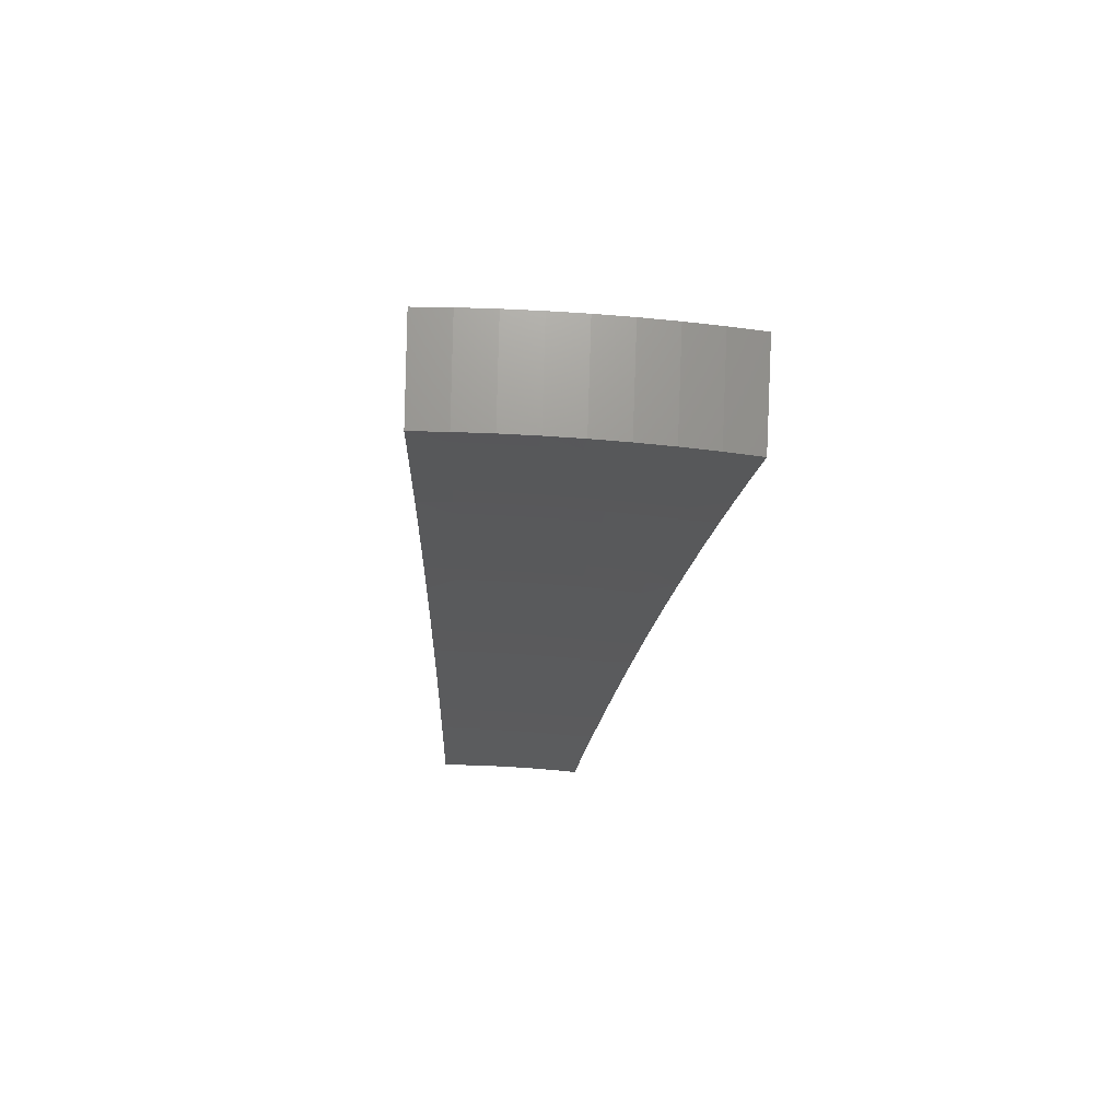
<metadata>
{"format":"stl","ext":"stl","renderer":"f3d","projection":"perspective","resolution":1024,"background":"white","views":[{"elev":-39.3,"azim":119.5,"up":"+Z"}]}
</metadata>
<code>
# stl→obj: 432 verts, 860 faces
v 1.858 1.072 11.44
v 1.75 1.01 11.46
v 1.831 1.111 11.44
v 1.728 1.048 11.46
v 1.806 1.15 11.44
v 1.704 1.086 11.46
v 1.78 1.188 11.44
v 1.68 1.123 11.46
v 1.753 1.226 11.44
v 1.655 1.159 11.46
v 1.725 1.264 11.44
v 1.629 1.195 11.46
v 1.696 1.3 11.44
v 1.603 1.23 11.46
v 1.576 1.265 11.46
v 1.666 1.337 11.44
v 1.548 1.299 11.46
v 1.643 1.379 11.43
v 1.761 1.413 11.41
v 1.738 1.458 11.41
v 1.856 1.49 11.38
v 1.832 1.538 11.38
v 1.951 1.566 11.36
v 1.927 1.617 11.35
v 2.047 1.643 11.33
v 2.021 1.696 11.32
v 2.142 1.719 11.29
v 2.115 1.775 11.29
v 2.238 1.796 11.26
v 2.209 1.853 11.26
v 2.285 1.834 11.24
v 2.302 1.932 11.22
v 2.333 1.872 11.23
v 2.381 1.911 11.21
v 2.375 1.821 11.23
v 2.424 1.858 11.21
v 2.415 1.769 11.23
v 2.465 1.806 11.21
v 2.455 1.717 11.23
v 2.505 1.752 11.21
v 2.493 1.664 11.23
v 2.544 1.698 11.21
v 2.529 1.61 11.23
v 2.581 1.643 11.21
v 2.565 1.556 11.23
v 2.617 1.587 11.21
v 2.603 1.503 11.23
v 2.708 1.564 11.19
v 2.67 1.619 11.19
v 2.722 1.651 11.17
v 2.685 1.709 11.17
v 2.736 1.742 11.15
v 2.697 1.8 11.15
v 2.747 1.834 11.13
v 2.706 1.893 11.13
v 2.756 1.928 11.11
v 2.712 1.986 11.11
v 2.761 2.023 11.09
v 2.715 2.082 11.09
v 2.763 2.119 11.07
v 2.714 2.178 11.07
v 2.762 2.217 11.05
v 2.672 2.242 11.07
v 2.764 2.319 11.03
v 2.395 2.01 11.19
v 2.428 1.949 11.19
v 2.472 1.896 11.19
v 2.514 1.842 11.19
v 2.555 1.787 11.19
v 2.595 1.732 11.19
v 2.633 1.676 11.19
v 2.476 1.987 11.17
v 2.488 2.087 11.15
v 2.524 2.025 11.15
v 2.571 2.064 11.13
v 2.569 1.97 11.15
v 2.618 2.007 11.13
v 2.613 1.914 11.15
v 2.662 1.95 11.13
v 2.655 1.857 11.15
v 2.58 2.165 11.11
v 2.619 2.102 11.11
v 2.666 2.044 11.11
v 2.667 2.14 11.09
v 2.856 2.396 10.99
v 2.857 2.293 11.01
v 2.809 2.255 11.03
v 2.812 2.156 11.05
v 2.81 2.059 11.07
v 2.806 1.963 11.09
v 2.798 1.868 11.11
v 2.788 1.775 11.13
v 2.775 1.683 11.15
v 2.813 1.624 11.15
v 2.947 2.473 10.94
v 2.952 2.369 10.96
v 2.904 2.331 10.99
v 2.908 2.23 11.01
v 2.86 2.193 11.03
v 2.909 2.131 11.03
v 2.86 2.095 11.05
v 2.906 2.033 11.05
v 2.856 1.998 11.07
v 2.9 1.936 11.07
v 2.849 1.902 11.09
v 2.891 1.84 11.09
v 2.84 1.808 11.11
v 2.879 1.746 11.11
v 2.827 1.715 11.13
v 2.918 1.685 11.11
v 3.038 2.549 10.89
v 3.047 2.445 10.92
v 2.999 2.407 10.94
v 3.005 2.304 10.96
v 2.957 2.267 10.99
v 3.007 2.203 10.99
v 2.958 2.167 11.01
v 3.006 2.103 11.01
v 2.956 2.068 11.03
v 3.002 2.004 11.03
v 2.951 1.97 11.05
v 2.994 1.906 11.05
v 2.943 1.873 11.07
v 2.984 1.81 11.07
v 2.932 1.778 11.09
v 3.022 1.745 11.07
v 3.093 2.482 10.9
v 3.146 2.414 10.9
v 3.102 2.378 10.92
v 3.198 2.345 10.9
v 3.154 2.311 10.92
v 3.249 2.275 10.9
v 3.206 2.242 10.92
v 3.298 2.204 10.9
v 3.255 2.173 10.92
v 3.346 2.131 10.9
v 3.303 2.103 10.92
v 3.391 2.058 10.9
v 3.349 2.031 10.92
v 3.436 1.984 10.9
v 3.333 1.924 10.95
v 3.23 1.865 10.99
v 3.245 1.968 10.96
v 3.297 2 10.94
v 3.126 1.805 11.03
v 3.141 1.905 11.01
v 3.193 1.937 10.99
v 3.2 2.037 10.96
v 3.252 2.07 10.94
v 3.205 2.139 10.94
v 3.036 1.842 11.05
v 3.089 1.873 11.03
v 3.097 1.972 11.01
v 3.149 2.004 10.99
v 3.103 2.071 10.99
v 3.154 2.105 10.96
v 3.106 2.173 10.96
v 3.156 2.207 10.94
v 3.105 2.275 10.94
v 2.512 1.524 11.24
v 2.497 1.442 11.26
v 2.46 1.492 11.26
v 2.392 1.381 11.29
v 2.355 1.428 11.29
v 2.285 1.319 11.32
v 2.25 1.365 11.33
v 2.179 1.258 11.35
v 2.145 1.301 11.36
v 2.072 1.196 11.38
v 2.041 1.238 11.38
v 1.965 1.134 11.41
v 1.936 1.174 11.41
v 1.909 1.215 11.41
v 1.882 1.256 11.41
v 1.853 1.296 11.41
v 1.823 1.336 11.41
v 1.793 1.375 11.41
v 2.012 1.281 11.38
v 1.983 1.324 11.38
v 1.953 1.366 11.38
v 1.922 1.408 11.38
v 1.89 1.449 11.38
v 2.116 1.347 11.36
v 2.085 1.392 11.36
v 2.053 1.436 11.36
v 2.02 1.48 11.36
v 1.987 1.523 11.36
v 2.219 1.413 11.33
v 2.187 1.46 11.33
v 2.154 1.506 11.33
v 2.119 1.552 11.33
v 2.084 1.598 11.33
v 2.323 1.478 11.29
v 2.289 1.528 11.29
v 2.254 1.577 11.29
v 2.218 1.625 11.29
v 2.181 1.672 11.29
v 2.426 1.544 11.26
v 2.391 1.596 11.26
v 2.354 1.647 11.26
v 2.317 1.697 11.26
v 2.278 1.747 11.26
v 2.478 1.577 11.24
v 2.442 1.63 11.24
v 2.405 1.682 11.24
v 2.366 1.733 11.24
v 2.326 1.784 11.24
v 3.046 1.939 11.03
v 2.646 1.766 11.17
v 2.605 1.822 11.17
v 2.564 1.878 11.17
v 2.521 1.933 11.17
v 3.053 2.038 11.01
v 3.056 2.138 10.99
v 3.056 2.239 10.96
v 3.053 2.341 10.94
v 1.581 1.327 11.71
v 1.679 1.409 11.68
v 1.776 1.49 11.66
v 1.873 1.571 11.63
v 1.969 1.652 11.6
v 2.066 1.733 11.57
v 2.162 1.814 11.54
v 2.258 1.894 11.51
v 2.353 1.975 11.47
v 2.449 2.055 11.44
v 2.543 2.134 11.4
v 2.638 2.214 11.36
v 2.733 2.293 11.32
v 2.827 2.372 11.28
v 2.92 2.45 11.23
v 3.014 2.529 11.19
v 3.107 2.607 11.14
v 1.707 1.37 11.68
v 1.61 1.292 11.71
v 1.638 1.257 11.71
v 1.737 1.332 11.68
v 1.665 1.221 11.71
v 1.765 1.294 11.68
v 1.691 1.184 11.71
v 1.793 1.255 11.68
v 1.717 1.147 11.71
v 1.82 1.215 11.68
v 1.741 1.109 11.71
v 1.846 1.175 11.68
v 1.765 1.071 11.71
v 1.871 1.135 11.68
v 1.788 1.032 11.71
v 1.898 1.096 11.68
v 1.977 1.2 11.66
v 2.008 1.159 11.66
v 2.084 1.264 11.63
v 2.117 1.222 11.63
v 2.19 1.329 11.6
v 2.226 1.285 11.6
v 2.297 1.394 11.57
v 2.335 1.348 11.57
v 2.403 1.458 11.54
v 2.444 1.411 11.54
v 2.51 1.523 11.51
v 2.552 1.474 11.51
v 2.563 1.555 11.49
v 2.66 1.536 11.47
v 2.616 1.588 11.47
v 2.67 1.62 11.46
v 2.582 1.644 11.47
v 2.634 1.677 11.46
v 2.545 1.699 11.47
v 2.597 1.734 11.46
v 2.508 1.755 11.47
v 2.559 1.79 11.46
v 2.469 1.809 11.47
v 2.519 1.846 11.46
v 2.428 1.863 11.47
v 2.478 1.9 11.46
v 2.387 1.916 11.47
v 2.435 1.955 11.46
v 2.484 1.994 11.44
v 2.533 2.033 11.42
v 2.577 1.976 11.42
v 2.626 2.014 11.4
v 2.67 1.956 11.4
v 2.72 1.993 11.38
v 2.763 1.933 11.38
v 2.814 1.969 11.36
v 2.856 1.907 11.36
v 2.908 1.942 11.34
v 2.95 1.878 11.34
v 3.002 1.911 11.32
v 3.043 1.846 11.32
v 3.096 1.879 11.3
v 3.089 1.784 11.32
v 3.195 1.845 11.28
v 2.768 1.598 11.44
v 2.723 1.652 11.44
v 2.687 1.711 11.44
v 2.649 1.769 11.44
v 2.61 1.826 11.44
v 2.569 1.883 11.44
v 2.527 1.938 11.44
v 2.776 1.685 11.42
v 2.875 1.66 11.4
v 2.83 1.717 11.4
v 2.883 1.749 11.38
v 2.792 1.778 11.4
v 2.845 1.811 11.38
v 2.753 1.838 11.4
v 2.804 1.873 11.38
v 2.712 1.898 11.4
v 2.982 1.722 11.36
v 2.936 1.782 11.36
v 2.897 1.845 11.36
v 2.989 1.814 11.34
v 3.301 1.906 11.23
v 3.202 1.943 11.26
v 3.149 1.911 11.28
v 3.055 1.945 11.3
v 2.96 1.976 11.32
v 2.865 2.005 11.34
v 2.77 2.03 11.36
v 2.676 2.052 11.38
v 2.581 2.072 11.4
v 3.407 1.967 11.19
v 3.308 2.007 11.21
v 3.255 1.975 11.23
v 3.159 2.012 11.26
v 3.107 1.978 11.28
v 3.063 2.045 11.28
v 3.012 2.011 11.3
v 2.967 2.076 11.3
v 2.916 2.04 11.32
v 2.871 2.104 11.32
v 2.821 2.067 11.34
v 2.775 2.128 11.34
v 2.725 2.09 11.36
v 2.678 2.15 11.36
v 2.63 2.111 11.38
v 3.512 2.028 11.14
v 3.414 2.072 11.17
v 3.361 2.04 11.19
v 3.264 2.078 11.21
v 3.212 2.045 11.23
v 3.167 2.114 11.23
v 3.115 2.08 11.26
v 3.069 2.147 11.26
v 3.018 2.112 11.28
v 2.971 2.177 11.28
v 2.921 2.14 11.3
v 2.873 2.204 11.3
v 2.824 2.166 11.32
v 2.776 2.228 11.32
v 2.727 2.189 11.34
v 3.467 2.104 11.14
v 3.369 2.145 11.17
v 3.316 2.112 11.19
v 3.27 2.183 11.19
v 3.218 2.149 11.21
v 3.171 2.218 11.21
v 3.12 2.183 11.23
v 3.071 2.251 11.23
v 3.021 2.214 11.26
v 2.972 2.279 11.26
v 2.923 2.242 11.28
v 2.873 2.305 11.28
v 2.824 2.267 11.3
v 3.42 2.179 11.14
v 3.321 2.218 11.17
v 3.221 2.254 11.19
v 3.121 2.287 11.21
v 3.021 2.317 11.23
v 2.921 2.344 11.26
v 3.372 2.253 11.14
v 3.272 2.29 11.17
v 3.171 2.324 11.19
v 3.07 2.355 11.21
v 2.969 2.383 11.23
v 3.322 2.326 11.14
v 3.221 2.36 11.17
v 3.12 2.393 11.19
v 3.018 2.422 11.21
v 3.271 2.398 11.14
v 3.169 2.43 11.17
v 3.066 2.461 11.19
v 3.217 2.469 11.14
v 3.115 2.5 11.17
v 3.163 2.538 11.14
v 2.338 1.877 11.49
v 2.29 1.838 11.51
v 2.192 1.76 11.54
v 2.095 1.681 11.57
v 1.998 1.604 11.6
v 1.901 1.526 11.63
v 1.804 1.448 11.66
v 1.835 1.408 11.66
v 1.866 1.367 11.66
v 1.895 1.326 11.66
v 1.924 1.284 11.66
v 1.951 1.242 11.66
v 1.934 1.483 11.63
v 1.966 1.441 11.63
v 1.997 1.397 11.63
v 2.027 1.353 11.63
v 2.056 1.309 11.63
v 2.033 1.559 11.6
v 2.066 1.514 11.6
v 2.099 1.469 11.6
v 2.131 1.423 11.6
v 2.161 1.376 11.6
v 2.132 1.635 11.57
v 2.167 1.588 11.57
v 2.201 1.54 11.57
v 2.234 1.492 11.57
v 2.266 1.443 11.57
v 2.231 1.711 11.54
v 2.267 1.662 11.54
v 2.303 1.612 11.54
v 2.338 1.561 11.54
v 2.371 1.51 11.54
v 2.33 1.787 11.51
v 2.368 1.735 11.51
v 2.405 1.683 11.51
v 2.442 1.63 11.51
v 2.476 1.577 11.51
v 2.379 1.825 11.49
v 2.418 1.772 11.49
v 2.457 1.719 11.49
v 2.493 1.665 11.49
v 2.529 1.61 11.49
v 2.62 1.92 11.42
v 2.661 1.862 11.42
v 2.701 1.803 11.42
v 2.739 1.744 11.42
f 1 2 3
f 3 2 4
f 3 4 5
f 5 4 6
f 5 6 7
f 7 6 8
f 7 8 9
f 9 8 10
f 9 10 11
f 11 10 12
f 11 12 13
f 13 12 14
f 13 14 15
f 13 15 16
f 16 15 17
f 16 17 18
f 16 18 19
f 19 18 20
f 19 20 21
f 21 20 22
f 21 22 23
f 23 22 24
f 23 24 25
f 25 24 26
f 25 26 27
f 27 26 28
f 27 28 29
f 29 28 30
f 29 30 31
f 31 30 32
f 31 32 33
f 33 32 34
f 33 34 35
f 35 34 36
f 35 36 37
f 37 36 38
f 37 38 39
f 39 38 40
f 39 40 41
f 41 40 42
f 41 42 43
f 43 42 44
f 43 44 45
f 45 44 46
f 45 46 47
f 47 46 48
f 48 46 49
f 48 49 50
f 50 49 51
f 50 51 52
f 52 51 53
f 52 53 54
f 54 53 55
f 54 55 56
f 56 55 57
f 56 57 58
f 58 57 59
f 58 59 60
f 60 59 61
f 60 61 62
f 62 61 63
f 62 63 64
f 32 65 34
f 34 65 66
f 34 66 36
f 36 66 67
f 36 67 38
f 38 67 68
f 38 68 40
f 40 68 69
f 40 69 42
f 42 69 70
f 42 70 44
f 44 70 71
f 44 71 46
f 46 71 49
f 66 65 72
f 72 65 73
f 72 73 74
f 74 73 75
f 74 75 76
f 76 75 77
f 76 77 78
f 78 77 79
f 78 79 80
f 80 79 55
f 80 55 53
f 73 81 75
f 75 81 82
f 75 82 77
f 77 82 83
f 77 83 79
f 79 83 57
f 79 57 55
f 82 81 84
f 84 81 63
f 84 63 61
f 85 86 64
f 64 86 87
f 64 87 62
f 62 87 88
f 62 88 60
f 60 88 89
f 60 89 58
f 58 89 90
f 58 90 56
f 56 90 91
f 56 91 54
f 54 91 92
f 54 92 52
f 52 92 93
f 52 93 50
f 50 93 94
f 50 94 48
f 95 96 85
f 85 96 97
f 85 97 86
f 86 97 98
f 86 98 99
f 99 98 100
f 99 100 101
f 101 100 102
f 101 102 103
f 103 102 104
f 103 104 105
f 105 104 106
f 105 106 107
f 107 106 108
f 107 108 109
f 109 108 110
f 109 110 94
f 111 112 95
f 95 112 113
f 95 113 96
f 96 113 114
f 96 114 115
f 115 114 116
f 115 116 117
f 117 116 118
f 117 118 119
f 119 118 120
f 119 120 121
f 121 120 122
f 121 122 123
f 123 122 124
f 123 124 125
f 125 124 126
f 125 126 110
f 111 127 112
f 112 127 128
f 112 128 129
f 129 128 130
f 129 130 131
f 131 130 132
f 131 132 133
f 133 132 134
f 133 134 135
f 135 134 136
f 135 136 137
f 137 136 138
f 137 138 139
f 139 138 140
f 139 140 141
f 142 143 141
f 141 143 144
f 141 144 139
f 139 144 137
f 145 146 142
f 142 146 147
f 142 147 143
f 143 147 148
f 143 148 149
f 149 148 150
f 149 150 135
f 135 150 133
f 126 151 145
f 145 151 152
f 145 152 146
f 146 152 153
f 146 153 154
f 154 153 155
f 154 155 156
f 156 155 157
f 156 157 158
f 158 157 159
f 158 159 131
f 131 159 129
f 45 47 160
f 160 47 161
f 160 161 162
f 162 161 163
f 162 163 164
f 164 163 165
f 164 165 166
f 166 165 167
f 166 167 168
f 168 167 169
f 168 169 170
f 170 169 171
f 170 171 172
f 172 171 1
f 172 1 3
f 172 3 173
f 173 3 5
f 173 5 174
f 174 5 7
f 174 7 175
f 175 7 9
f 175 9 176
f 176 9 11
f 176 11 177
f 177 11 13
f 177 13 19
f 19 13 16
f 170 172 178
f 178 172 173
f 178 173 179
f 179 173 174
f 179 174 180
f 180 174 175
f 180 175 181
f 181 175 176
f 181 176 182
f 182 176 177
f 182 177 21
f 21 177 19
f 168 170 183
f 183 170 178
f 183 178 184
f 184 178 179
f 184 179 185
f 185 179 180
f 185 180 186
f 186 180 181
f 186 181 187
f 187 181 182
f 187 182 23
f 23 182 21
f 166 168 188
f 188 168 183
f 188 183 189
f 189 183 184
f 189 184 190
f 190 184 185
f 190 185 191
f 191 185 186
f 191 186 192
f 192 186 187
f 192 187 25
f 25 187 23
f 164 166 193
f 193 166 188
f 193 188 194
f 194 188 189
f 194 189 195
f 195 189 190
f 195 190 196
f 196 190 191
f 196 191 197
f 197 191 192
f 197 192 27
f 27 192 25
f 162 164 198
f 198 164 193
f 198 193 199
f 199 193 194
f 199 194 200
f 200 194 195
f 200 195 201
f 201 195 196
f 201 196 202
f 202 196 197
f 202 197 29
f 29 197 27
f 43 45 160
f 160 162 203
f 203 162 198
f 203 198 204
f 204 198 199
f 204 199 205
f 205 199 200
f 205 200 206
f 206 200 201
f 206 201 207
f 207 201 202
f 207 202 31
f 31 202 29
f 51 49 71
f 109 94 93
f 125 110 108
f 107 109 92
f 92 109 93
f 151 126 124
f 123 125 106
f 106 125 108
f 124 122 151
f 151 122 208
f 151 208 152
f 152 208 153
f 148 147 154
f 154 147 146
f 137 144 149
f 149 144 143
f 41 43 203
f 203 43 160
f 41 203 204
f 51 71 209
f 209 71 70
f 209 70 210
f 210 70 69
f 210 69 211
f 211 69 68
f 211 68 212
f 212 68 67
f 212 67 72
f 72 67 66
f 105 107 91
f 91 107 92
f 121 123 104
f 104 123 106
f 122 120 208
f 208 120 213
f 208 213 153
f 153 213 155
f 150 148 156
f 156 148 154
f 135 137 149
f 39 41 204
f 39 204 205
f 80 53 209
f 209 53 51
f 80 209 210
f 103 105 90
f 90 105 91
f 119 121 102
f 102 121 104
f 120 118 213
f 213 118 214
f 213 214 155
f 155 214 157
f 133 150 158
f 158 150 156
f 37 39 205
f 37 205 206
f 78 80 210
f 78 210 211
f 101 103 89
f 89 103 90
f 117 119 100
f 100 119 102
f 118 116 214
f 214 116 215
f 214 215 157
f 157 215 159
f 131 133 158
f 35 37 206
f 35 206 207
f 76 78 211
f 76 211 212
f 59 57 83
f 99 101 88
f 88 101 89
f 115 117 98
f 98 117 100
f 116 114 215
f 215 114 216
f 215 216 159
f 159 216 129
f 33 35 207
f 33 207 31
f 74 76 212
f 74 212 72
f 82 84 83
f 83 84 59
f 84 61 59
f 86 99 87
f 87 99 88
f 96 115 97
f 97 115 98
f 112 129 216
f 112 216 113
f 113 216 114
f 217 218 17
f 17 218 219
f 17 219 18
f 18 219 220
f 18 220 20
f 20 220 221
f 20 221 22
f 22 221 222
f 22 222 24
f 24 222 223
f 24 223 26
f 26 223 224
f 26 224 28
f 28 224 225
f 28 225 226
f 28 226 30
f 30 226 227
f 30 227 32
f 32 227 228
f 32 228 65
f 65 228 229
f 65 229 73
f 73 229 230
f 73 230 81
f 81 230 231
f 81 231 63
f 63 231 232
f 63 232 64
f 64 232 233
f 64 233 85
f 85 233 95
f 95 233 111
f 218 217 234
f 234 217 235
f 234 235 236
f 234 236 237
f 237 236 238
f 237 238 239
f 239 238 240
f 239 240 241
f 241 240 242
f 241 242 243
f 243 242 244
f 243 244 245
f 245 244 246
f 245 246 247
f 247 246 248
f 247 248 249
f 247 249 250
f 250 249 251
f 250 251 252
f 252 251 253
f 252 253 254
f 254 253 255
f 254 255 256
f 256 255 257
f 256 257 258
f 258 257 259
f 258 259 260
f 260 259 261
f 260 261 262
f 262 261 263
f 262 263 264
f 264 263 265
f 264 265 266
f 266 265 267
f 266 267 268
f 268 267 269
f 268 269 270
f 270 269 271
f 270 271 272
f 272 271 273
f 272 273 274
f 274 273 275
f 274 275 276
f 276 275 277
f 276 277 225
f 225 277 226
f 226 277 278
f 226 278 279
f 279 278 280
f 279 280 281
f 281 280 282
f 281 282 283
f 283 282 284
f 283 284 285
f 285 284 286
f 285 286 287
f 287 286 288
f 287 288 289
f 289 288 290
f 289 290 291
f 291 290 292
f 291 292 293
f 263 294 265
f 265 294 295
f 265 295 267
f 267 295 296
f 267 296 269
f 269 296 297
f 269 297 271
f 271 297 298
f 271 298 273
f 273 298 299
f 273 299 275
f 275 299 300
f 275 300 277
f 277 300 278
f 295 294 301
f 301 294 302
f 301 302 303
f 303 302 304
f 303 304 305
f 305 304 306
f 305 306 307
f 307 306 308
f 307 308 309
f 309 308 284
f 309 284 282
f 302 310 304
f 304 310 311
f 304 311 306
f 306 311 312
f 306 312 308
f 308 312 286
f 308 286 284
f 311 310 313
f 313 310 292
f 313 292 290
f 314 315 293
f 293 315 316
f 293 316 291
f 291 316 317
f 291 317 289
f 289 317 318
f 289 318 287
f 287 318 319
f 287 319 285
f 285 319 320
f 285 320 283
f 283 320 321
f 283 321 281
f 281 321 322
f 281 322 279
f 279 322 227
f 279 227 226
f 323 324 314
f 314 324 325
f 314 325 315
f 315 325 326
f 315 326 327
f 327 326 328
f 327 328 329
f 329 328 330
f 329 330 331
f 331 330 332
f 331 332 333
f 333 332 334
f 333 334 335
f 335 334 336
f 335 336 337
f 337 336 228
f 337 228 227
f 338 339 323
f 323 339 340
f 323 340 324
f 324 340 341
f 324 341 342
f 342 341 343
f 342 343 344
f 344 343 345
f 344 345 346
f 346 345 347
f 346 347 348
f 348 347 349
f 348 349 350
f 350 349 351
f 350 351 352
f 352 351 229
f 352 229 228
f 338 353 339
f 339 353 354
f 339 354 355
f 355 354 356
f 355 356 357
f 357 356 358
f 357 358 359
f 359 358 360
f 359 360 361
f 361 360 362
f 361 362 363
f 363 362 364
f 363 364 365
f 365 364 230
f 365 230 229
f 353 366 354
f 354 366 367
f 354 367 356
f 356 367 368
f 356 368 358
f 358 368 369
f 358 369 360
f 360 369 370
f 360 370 362
f 362 370 371
f 362 371 364
f 364 371 230
f 366 372 367
f 367 372 373
f 367 373 368
f 368 373 374
f 368 374 369
f 369 374 375
f 369 375 370
f 370 375 376
f 370 376 371
f 371 376 231
f 371 231 230
f 372 377 373
f 373 377 378
f 373 378 374
f 374 378 379
f 374 379 375
f 375 379 380
f 375 380 376
f 376 380 231
f 377 381 378
f 378 381 382
f 378 382 379
f 379 382 383
f 379 383 380
f 380 383 232
f 380 232 231
f 381 384 382
f 382 384 385
f 382 385 383
f 383 385 232
f 384 386 385
f 385 386 233
f 385 233 232
f 276 225 387
f 387 225 224
f 387 224 388
f 388 224 223
f 388 223 389
f 389 223 222
f 389 222 390
f 390 222 221
f 390 221 391
f 391 221 220
f 391 220 392
f 392 220 219
f 392 219 393
f 393 219 218
f 393 218 234
f 393 234 394
f 394 234 237
f 394 237 395
f 395 237 239
f 395 239 396
f 396 239 241
f 396 241 397
f 397 241 243
f 397 243 398
f 398 243 245
f 398 245 250
f 250 245 247
f 392 393 399
f 399 393 394
f 399 394 400
f 400 394 395
f 400 395 401
f 401 395 396
f 401 396 402
f 402 396 397
f 402 397 403
f 403 397 398
f 403 398 252
f 252 398 250
f 391 392 404
f 404 392 399
f 404 399 405
f 405 399 400
f 405 400 406
f 406 400 401
f 406 401 407
f 407 401 402
f 407 402 408
f 408 402 403
f 408 403 254
f 254 403 252
f 390 391 409
f 409 391 404
f 409 404 410
f 410 404 405
f 410 405 411
f 411 405 406
f 411 406 412
f 412 406 407
f 412 407 413
f 413 407 408
f 413 408 256
f 256 408 254
f 389 390 414
f 414 390 409
f 414 409 415
f 415 409 410
f 415 410 416
f 416 410 411
f 416 411 417
f 417 411 412
f 417 412 418
f 418 412 413
f 418 413 258
f 258 413 256
f 388 389 419
f 419 389 414
f 419 414 420
f 420 414 415
f 420 415 421
f 421 415 416
f 421 416 422
f 422 416 417
f 422 417 423
f 423 417 418
f 423 418 260
f 260 418 258
f 274 276 387
f 387 388 424
f 424 388 419
f 424 419 425
f 425 419 420
f 425 420 426
f 426 420 421
f 426 421 427
f 427 421 422
f 427 422 428
f 428 422 423
f 428 423 262
f 262 423 260
f 280 278 300
f 337 227 322
f 352 228 336
f 335 337 321
f 321 337 322
f 365 229 351
f 350 352 334
f 334 352 336
f 363 365 349
f 349 365 351
f 272 274 424
f 424 274 387
f 272 424 425
f 280 300 429
f 429 300 299
f 429 299 430
f 430 299 298
f 430 298 431
f 431 298 297
f 431 297 432
f 432 297 296
f 432 296 301
f 301 296 295
f 333 335 320
f 320 335 321
f 348 350 332
f 332 350 334
f 361 363 347
f 347 363 349
f 270 272 425
f 270 425 426
f 309 282 429
f 429 282 280
f 309 429 430
f 331 333 319
f 319 333 320
f 346 348 330
f 330 348 332
f 359 361 345
f 345 361 347
f 268 270 426
f 268 426 427
f 307 309 430
f 307 430 431
f 329 331 318
f 318 331 319
f 344 346 328
f 328 346 330
f 357 359 343
f 343 359 345
f 266 268 427
f 266 427 428
f 305 307 431
f 305 431 432
f 288 286 312
f 327 329 317
f 317 329 318
f 342 344 326
f 326 344 328
f 355 357 341
f 341 357 343
f 264 266 428
f 264 428 262
f 303 305 432
f 303 432 301
f 311 313 312
f 312 313 288
f 313 290 288
f 315 327 316
f 316 327 317
f 324 342 325
f 325 342 326
f 339 355 340
f 340 355 341
f 248 2 249
f 249 2 251
f 251 2 1
f 251 1 253
f 253 1 171
f 253 171 255
f 255 171 169
f 255 169 257
f 257 169 167
f 257 167 259
f 259 167 165
f 259 165 261
f 261 165 163
f 261 163 263
f 263 163 294
f 294 163 161
f 294 161 302
f 302 161 47
f 302 47 310
f 310 47 48
f 310 48 292
f 292 48 94
f 292 94 293
f 293 94 110
f 293 110 314
f 314 110 126
f 314 126 323
f 323 126 145
f 323 145 338
f 338 145 142
f 338 142 141
f 141 140 338
f 248 246 2
f 2 246 4
f 4 246 244
f 4 244 6
f 6 244 242
f 6 242 8
f 8 242 240
f 8 240 10
f 10 240 238
f 10 238 12
f 12 238 236
f 12 236 14
f 14 236 235
f 14 235 15
f 15 235 217
f 15 217 17
f 111 233 127
f 127 233 386
f 127 386 128
f 128 386 384
f 128 384 130
f 130 384 381
f 130 381 132
f 132 381 377
f 132 377 134
f 134 377 372
f 134 372 136
f 136 372 366
f 136 366 138
f 138 366 353
f 138 353 140
f 140 353 338

</code>
